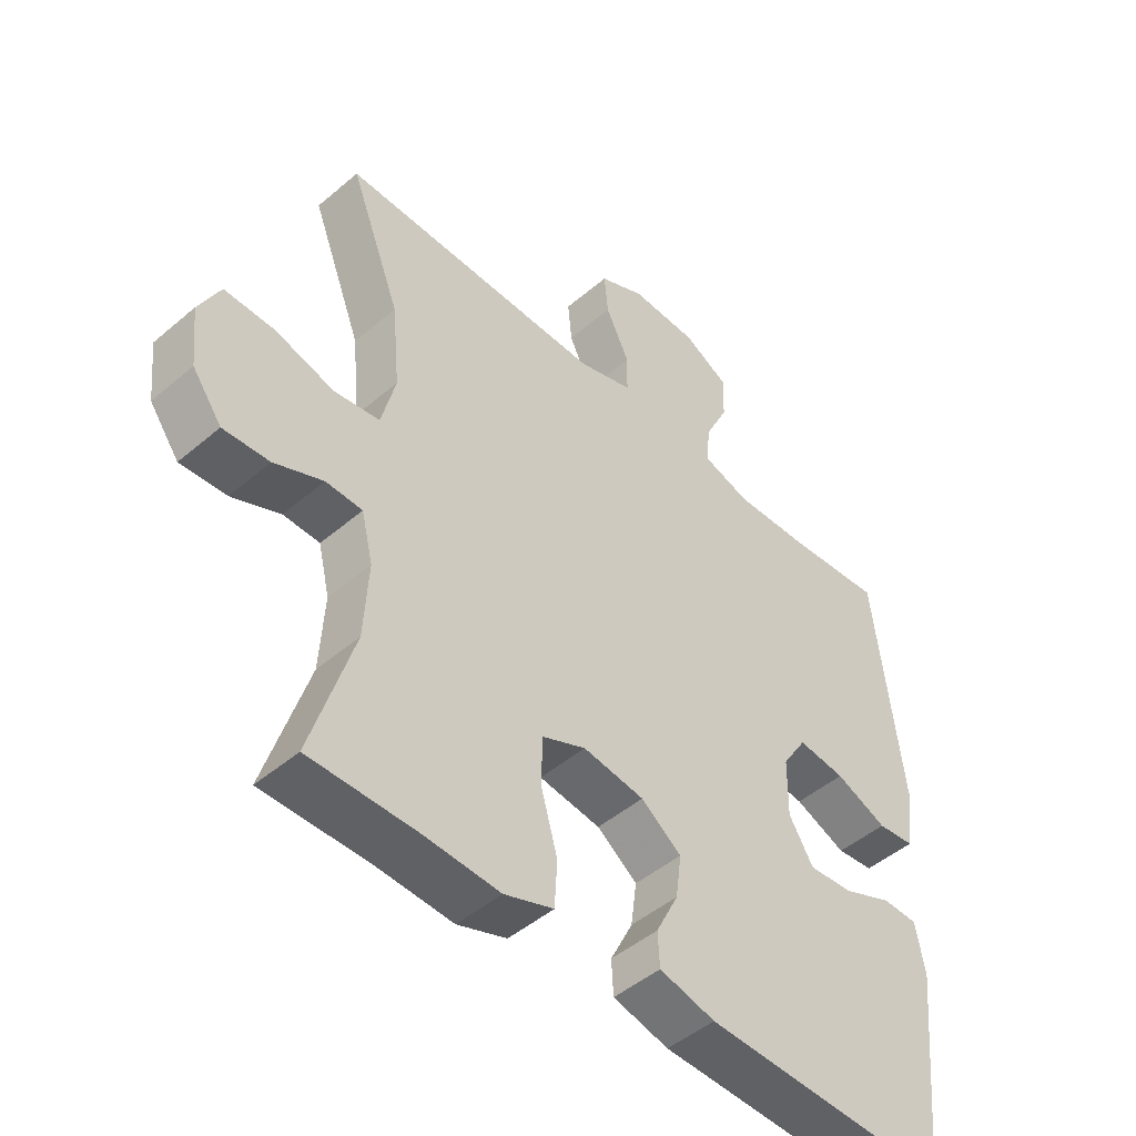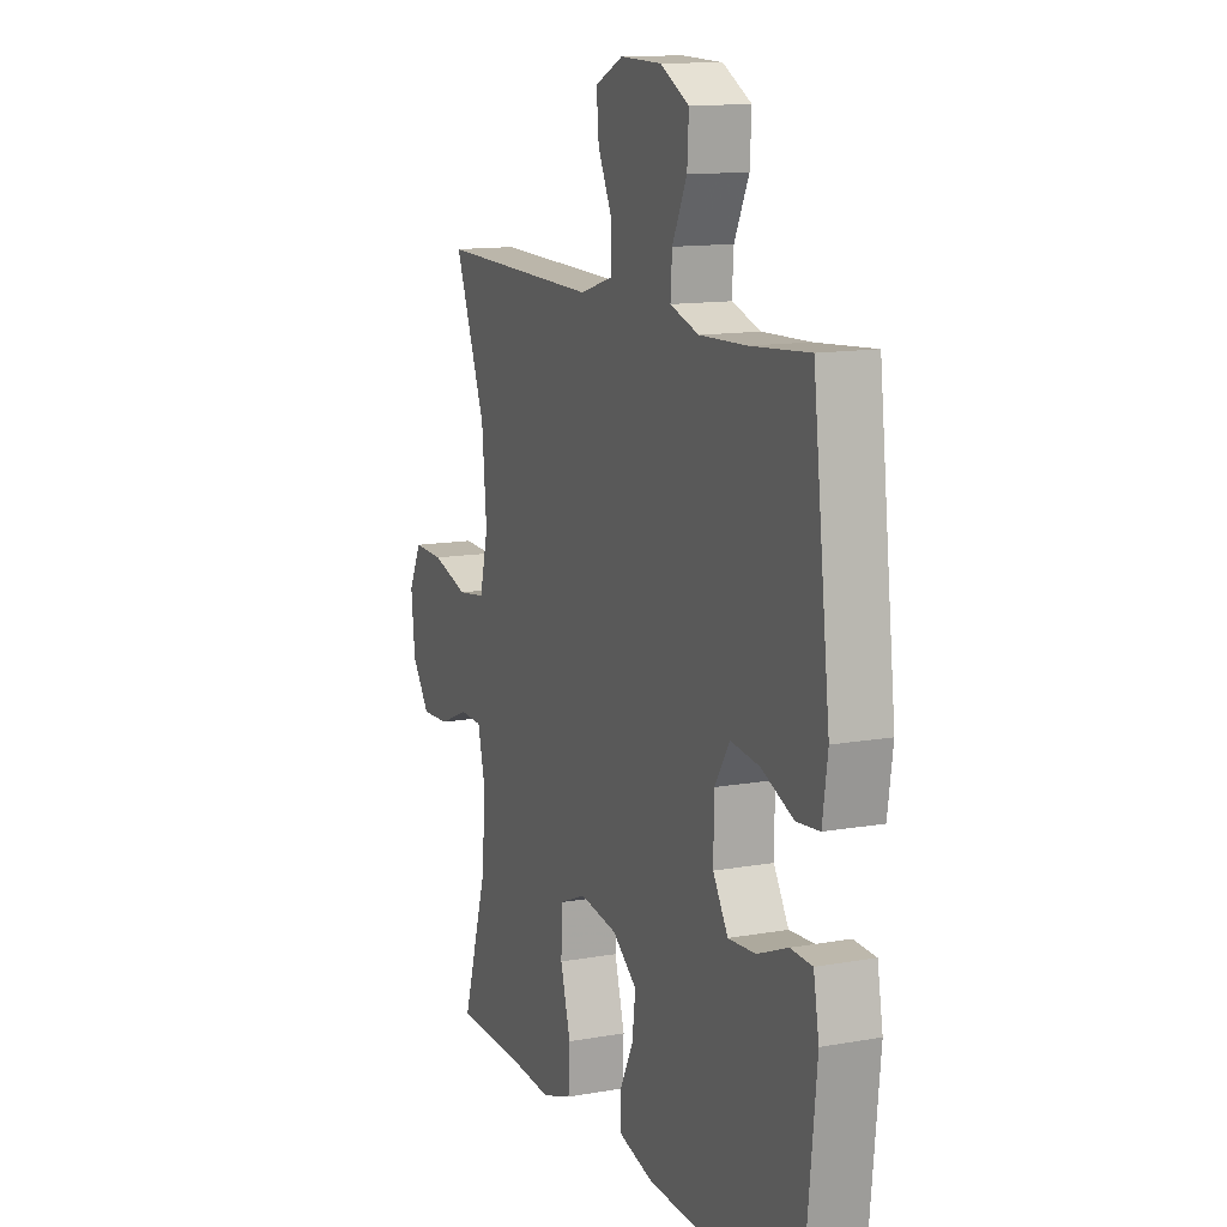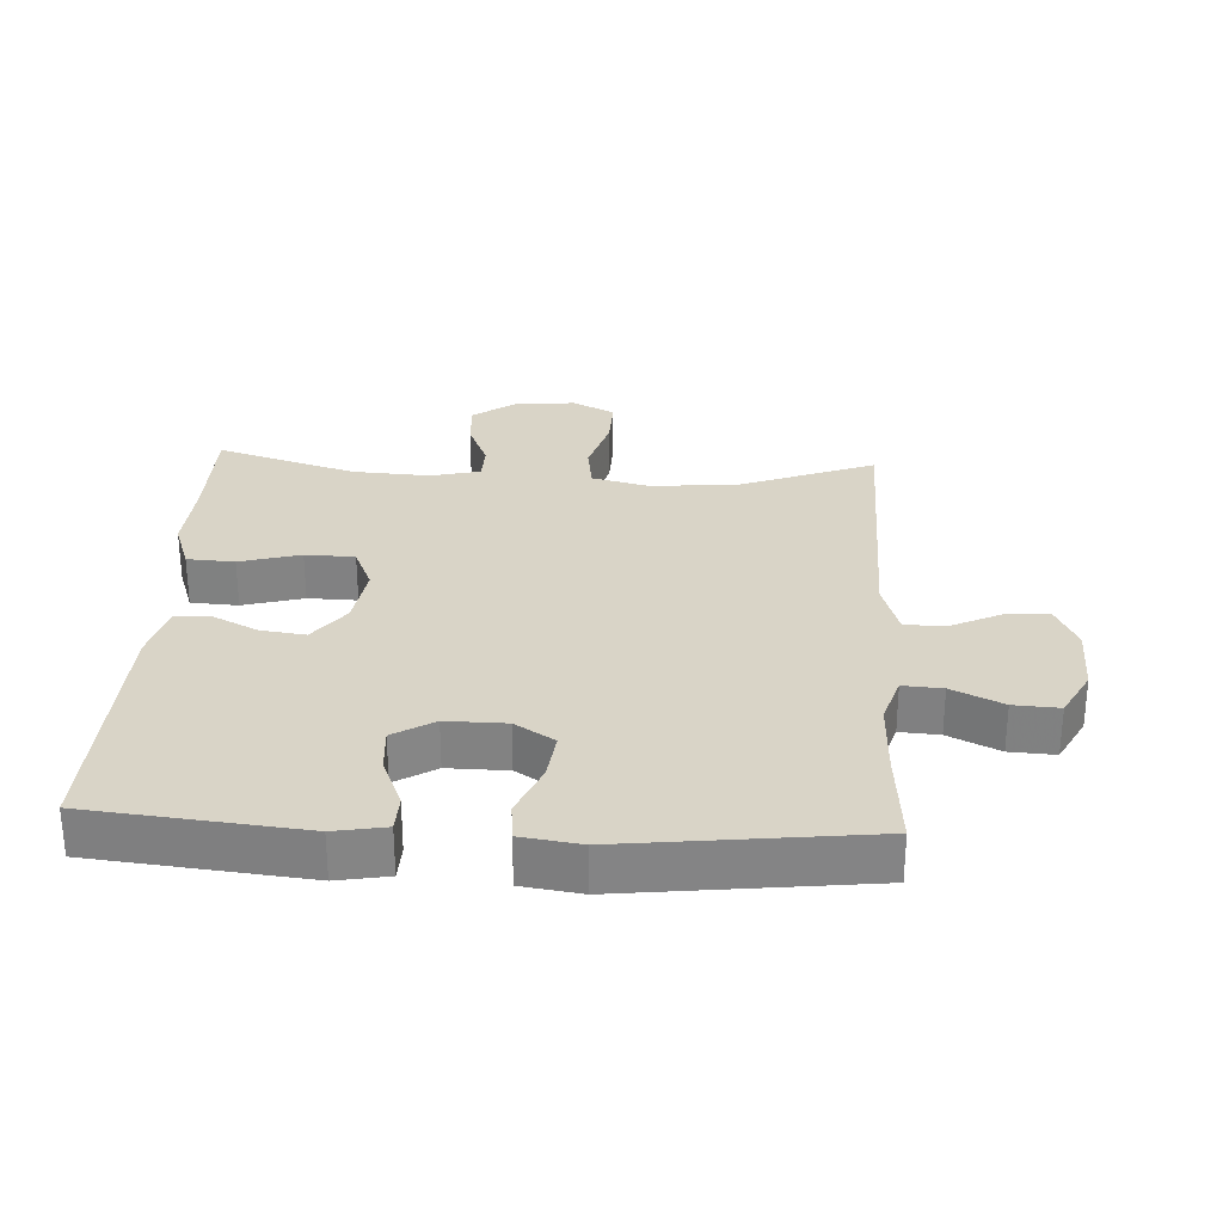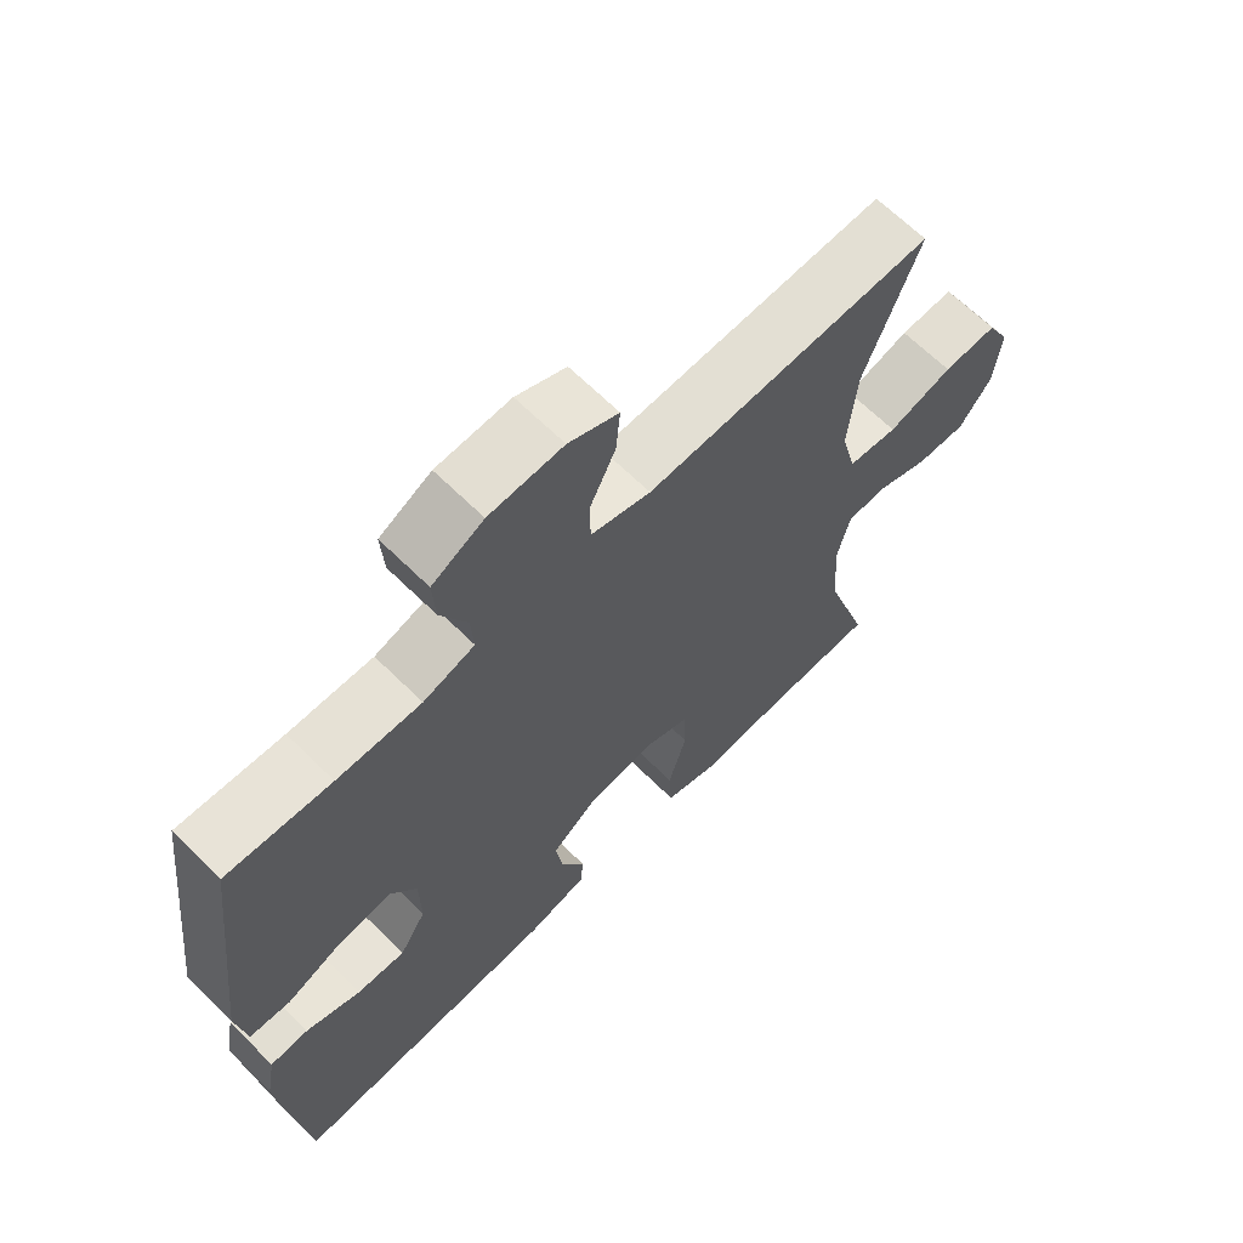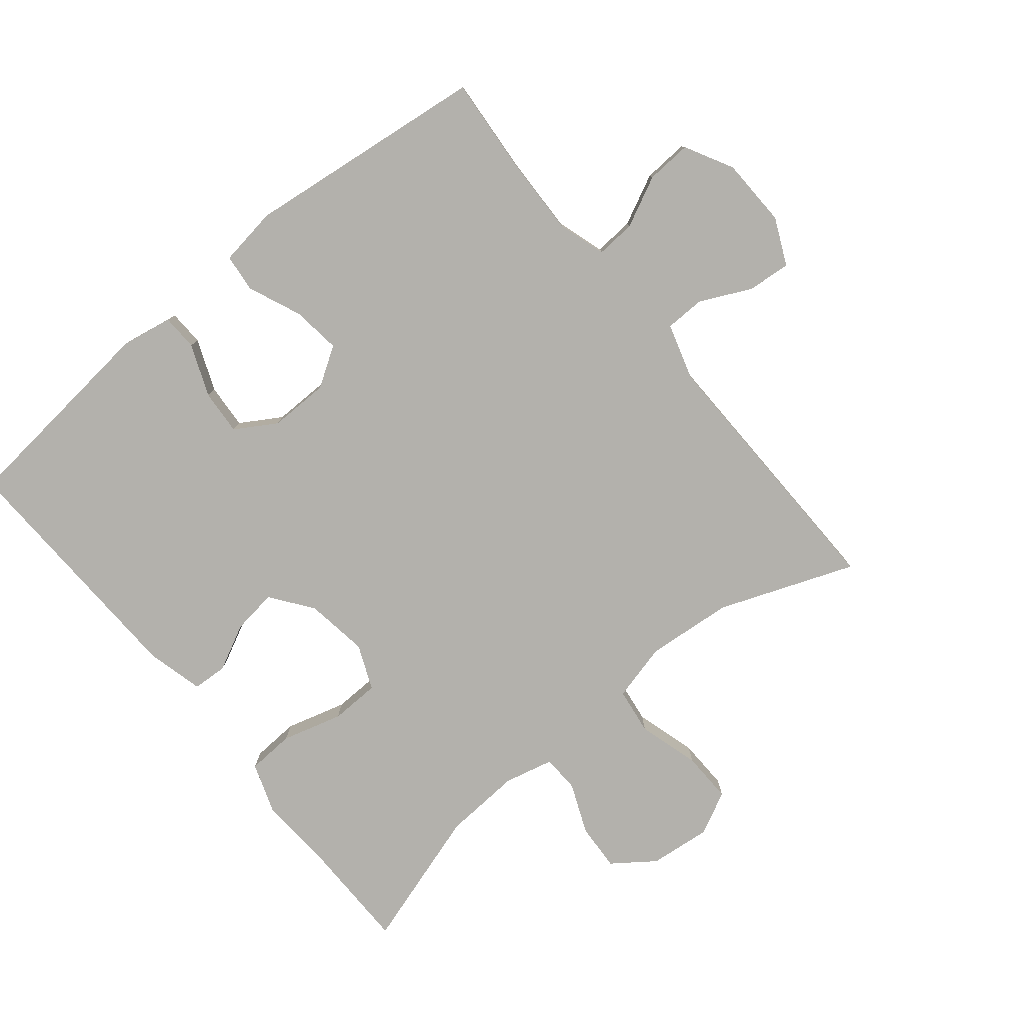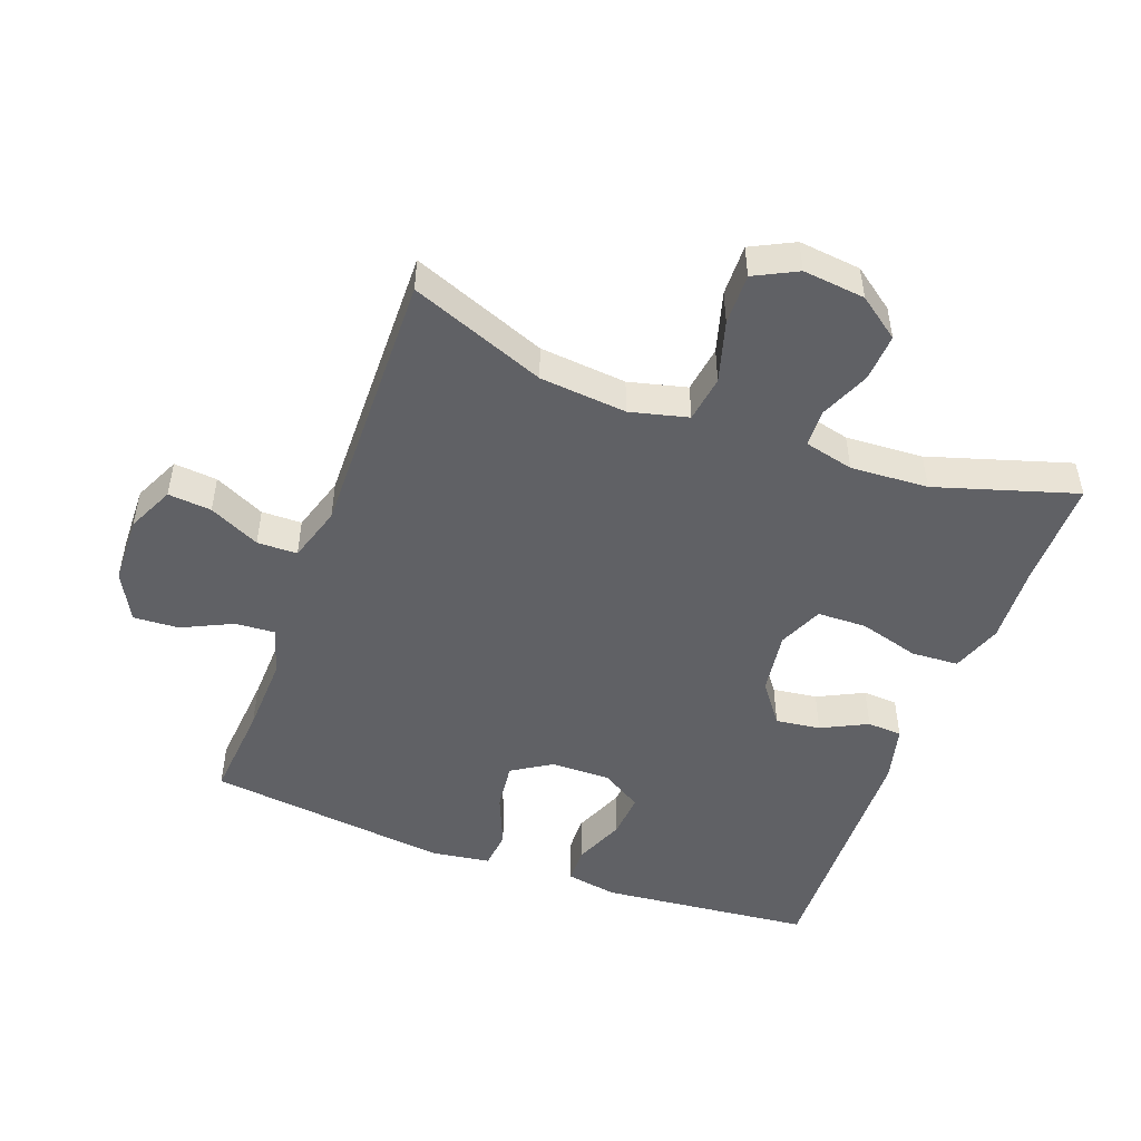
<metadata>
{"format":"obj","ext":"obj","renderer":"f3d","projection":"perspective","resolution":1024,"background":"white","views":[{"elev":-47.4,"azim":133.9,"up":"+Z"},{"elev":12.9,"azim":-112.3,"up":"+Z"},{"elev":28.8,"azim":-86.9,"up":"+Y"},{"elev":66.0,"azim":-45.3,"up":"+Z"},{"elev":-79.1,"azim":-50.6,"up":"+Y"},{"elev":-49.0,"azim":69.6,"up":"+Y"}]}
</metadata>
<code>
v 0.5 0.07 -0.5
v 0.332 0.07 -0.501
v 0.215 0.07 -0.508
v 0.138 0.07 -0.481
v 0.134 0.07 -0.409
v 0.16 0.07 -0.317
v 0.158 0.07 -0.242
v 0.09 0.07 -0.213
v -0.006 0.07 -0.227
v -0.069 0.07 -0.274
v -0.06 0.07 -0.342
v -0.025 0.07 -0.412
v -0.028 0.07 -0.465
v -0.115 0.07 -0.487
v -0.5 0.07 -0.5
v -0.533 0.07 -0.178
v -0.519 0.07 -0.1
v -0.464 0.07 -0.098
v -0.386 0.07 -0.13
v -0.317 0.07 -0.135
v -0.279 0.07 -0.073
v -0.28 0.07 0.018
v -0.318 0.07 0.078
v -0.392 0.07 0.069
v -0.473 0.07 0.035
v -0.531 0.07 0.041
v -0.544 0.07 0.131
v -0.5 0.07 0.5
v -0.352 0.07 0.488
v -0.233 0.07 0.484
v -0.16 0.07 0.507
v -0.164 0.07 0.567
v -0.201 0.07 0.644
v -0.205 0.07 0.713
v -0.132 0.07 0.752
v -0.027 0.07 0.755
v 0.044 0.07 0.722
v 0.038 0.07 0.656
v 0.001 0.07 0.579
v 0.002 0.07 0.518
v 0.087 0.07 0.492
v 0.5 0.07 0.5
v 0.421 0.07 0.295
v 0.409 0.07 0.163
v 0.431 0.07 0.075
v 0.502 0.07 0.065
v 0.595 0.07 0.092
v 0.673 0.07 0.094
v 0.706 0.07 0.029
v 0.696 0.07 -0.065
v 0.65 0.07 -0.128
v 0.578 0.07 -0.124
v 0.502 0.07 -0.092
v 0.445 0.07 -0.094
v 0.427 0.07 -0.169
v 0.434 0.07 -0.287
v 0.5 0 -0.5
v 0.332 0 -0.501
v 0.215 0 -0.508
v 0.138 0 -0.481
v 0.134 0 -0.409
v 0.16 0 -0.317
v 0.158 0 -0.242
v 0.09 0 -0.213
v -0.006 0 -0.227
v -0.069 0 -0.274
v -0.06 0 -0.342
v -0.025 0 -0.412
v -0.028 0 -0.465
v -0.115 0 -0.487
v -0.5 0 -0.5
v -0.533 0 -0.178
v -0.519 0 -0.1
v -0.464 0 -0.098
v -0.386 0 -0.13
v -0.317 0 -0.135
v -0.279 0 -0.073
v -0.28 0 0.018
v -0.318 0 0.078
v -0.392 0 0.069
v -0.473 0 0.035
v -0.531 0 0.041
v -0.544 0 0.131
v -0.5 0 0.5
v -0.352 0 0.488
v -0.233 0 0.484
v -0.16 0 0.507
v -0.164 0 0.567
v -0.201 0 0.644
v -0.205 0 0.713
v -0.132 0 0.752
v -0.027 0 0.755
v 0.044 0 0.722
v 0.038 0 0.656
v 0.001 0 0.579
v 0.002 0 0.518
v 0.087 0 0.492
v 0.5 0 0.5
v 0.421 0 0.295
v 0.409 0 0.163
v 0.431 0 0.075
v 0.502 0 0.065
v 0.595 0 0.092
v 0.673 0 0.094
v 0.706 0 0.029
v 0.696 0 -0.065
v 0.65 0 -0.128
v 0.578 0 -0.124
v 0.502 0 -0.092
v 0.445 0 -0.094
v 0.427 0 -0.169
v 0.434 0 -0.287
f 51 52 53
f 50 51 53
f 49 50 53
f 48 49 53
f 47 48 53
f 46 47 53
f 45 46 53 54
f 44 45 54 55
f 41 42 43
f 40 41 43 44
f 37 38 39
f 36 37 39
f 35 36 39
f 34 35 39
f 33 34 39
f 32 33 39
f 31 32 39 40
f 40 44 55
f 31 40 55
f 30 31 55
f 27 28 29
f 26 27 29
f 25 26 29
f 24 25 29
f 23 24 29 30
f 17 18 19
f 16 17 19
f 15 16 19
f 14 15 19
f 13 14 19
f 12 13 19
f 11 12 19
f 10 11 19 20
f 9 10 20 21
f 4 5 6
f 3 4 6
f 2 3 6
f 2 6 7
f 1 2 7
f 56 1 7
f 56 7 8
f 55 56 8
f 30 55 8
f 23 30 8
f 22 23 8
f 8 9 21 22
f 109 108 107
f 109 107 106
f 109 106 105
f 109 105 104
f 109 104 103
f 109 103 102
f 110 109 102 101
f 111 110 101 100
f 99 98 97
f 100 99 97 96
f 95 94 93
f 95 93 92
f 95 92 91
f 95 91 90
f 95 90 89
f 95 89 88
f 96 95 88 87
f 111 100 96
f 111 96 87
f 111 87 86
f 85 84 83
f 85 83 82
f 85 82 81
f 85 81 80
f 86 85 80 79
f 75 74 73
f 75 73 72
f 75 72 71
f 75 71 70
f 75 70 69
f 75 69 68
f 75 68 67
f 76 75 67 66
f 77 76 66 65
f 62 61 60
f 62 60 59
f 62 59 58
f 63 62 58
f 63 58 57
f 63 57 112
f 64 63 112
f 64 112 111
f 64 111 86
f 64 86 79
f 64 79 78
f 78 77 65 64
f 1 57 58 2
f 2 58 59 3
f 3 59 60 4
f 4 60 61 5
f 5 61 62 6
f 6 62 63 7
f 7 63 64 8
f 8 64 65 9
f 9 65 66 10
f 10 66 67 11
f 11 67 68 12
f 12 68 69 13
f 13 69 70 14
f 14 70 71 15
f 15 71 72 16
f 16 72 73 17
f 17 73 74 18
f 18 74 75 19
f 19 75 76 20
f 20 76 77 21
f 21 77 78 22
f 22 78 79 23
f 23 79 80 24
f 24 80 81 25
f 25 81 82 26
f 26 82 83 27
f 27 83 84 28
f 28 84 85 29
f 29 85 86 30
f 30 86 87 31
f 31 87 88 32
f 32 88 89 33
f 33 89 90 34
f 34 90 91 35
f 35 91 92 36
f 36 92 93 37
f 37 93 94 38
f 38 94 95 39
f 39 95 96 40
f 40 96 97 41
f 41 97 98 42
f 42 98 99 43
f 43 99 100 44
f 44 100 101 45
f 45 101 102 46
f 46 102 103 47
f 47 103 104 48
f 48 104 105 49
f 49 105 106 50
f 50 106 107 51
f 51 107 108 52
f 52 108 109 53
f 53 109 110 54
f 54 110 111 55
f 55 111 112 56
f 56 112 57 1

</code>
